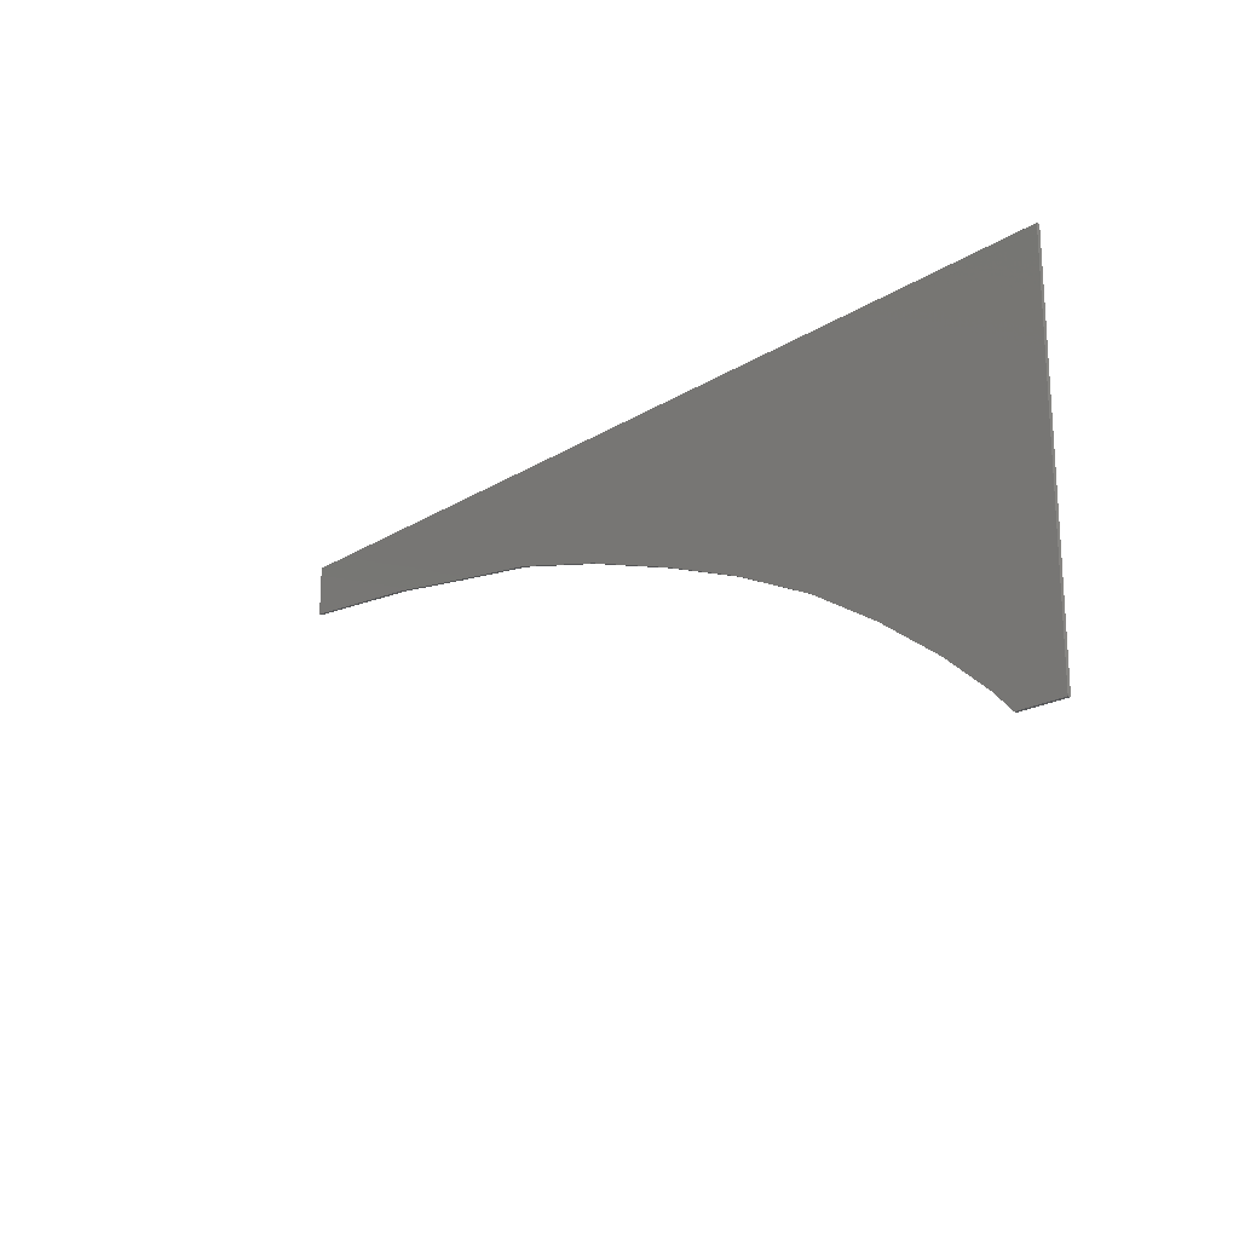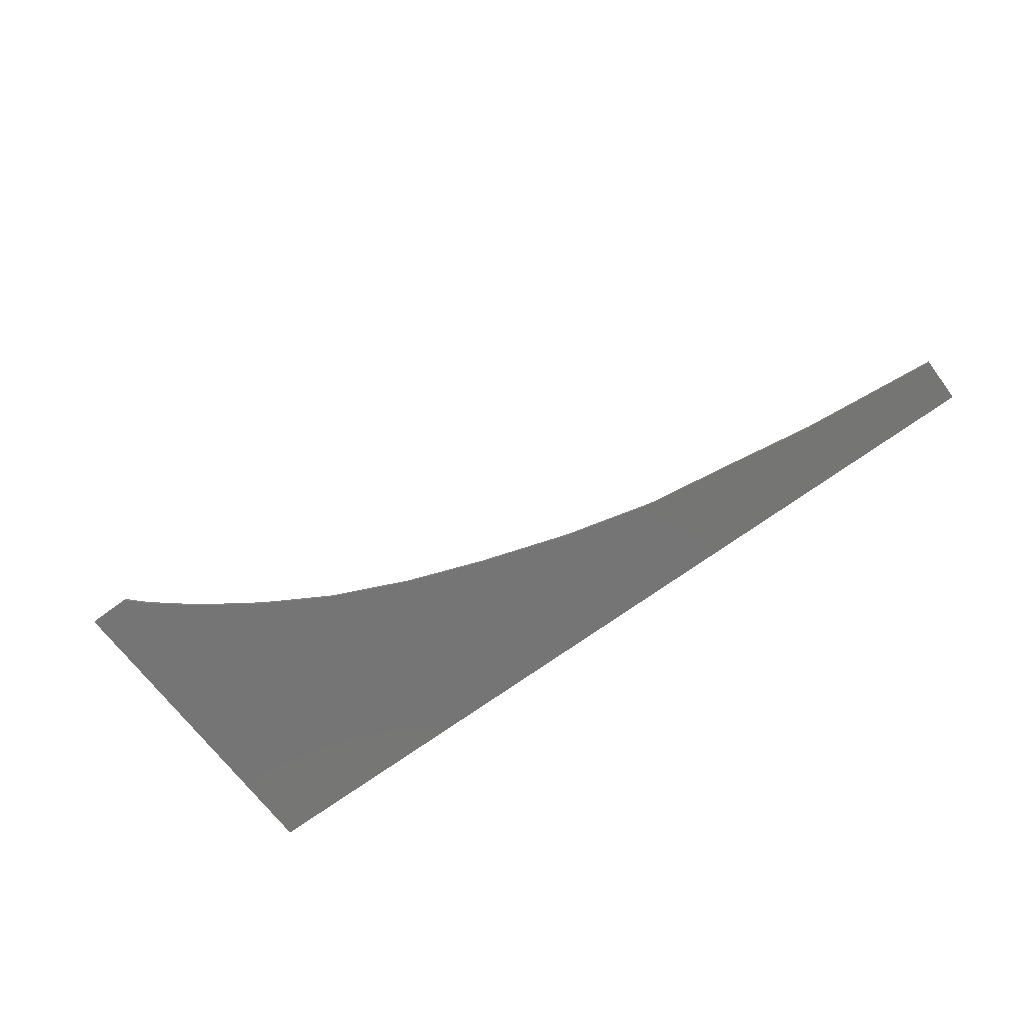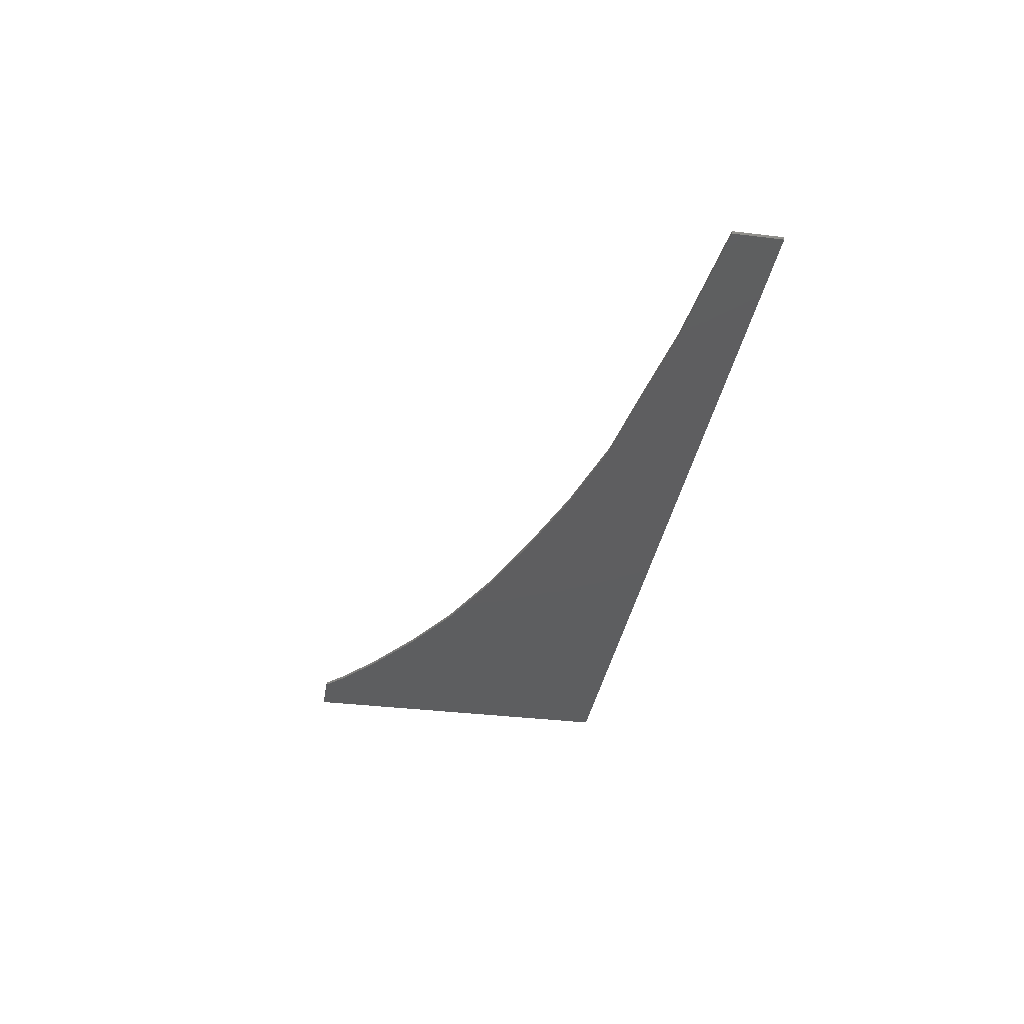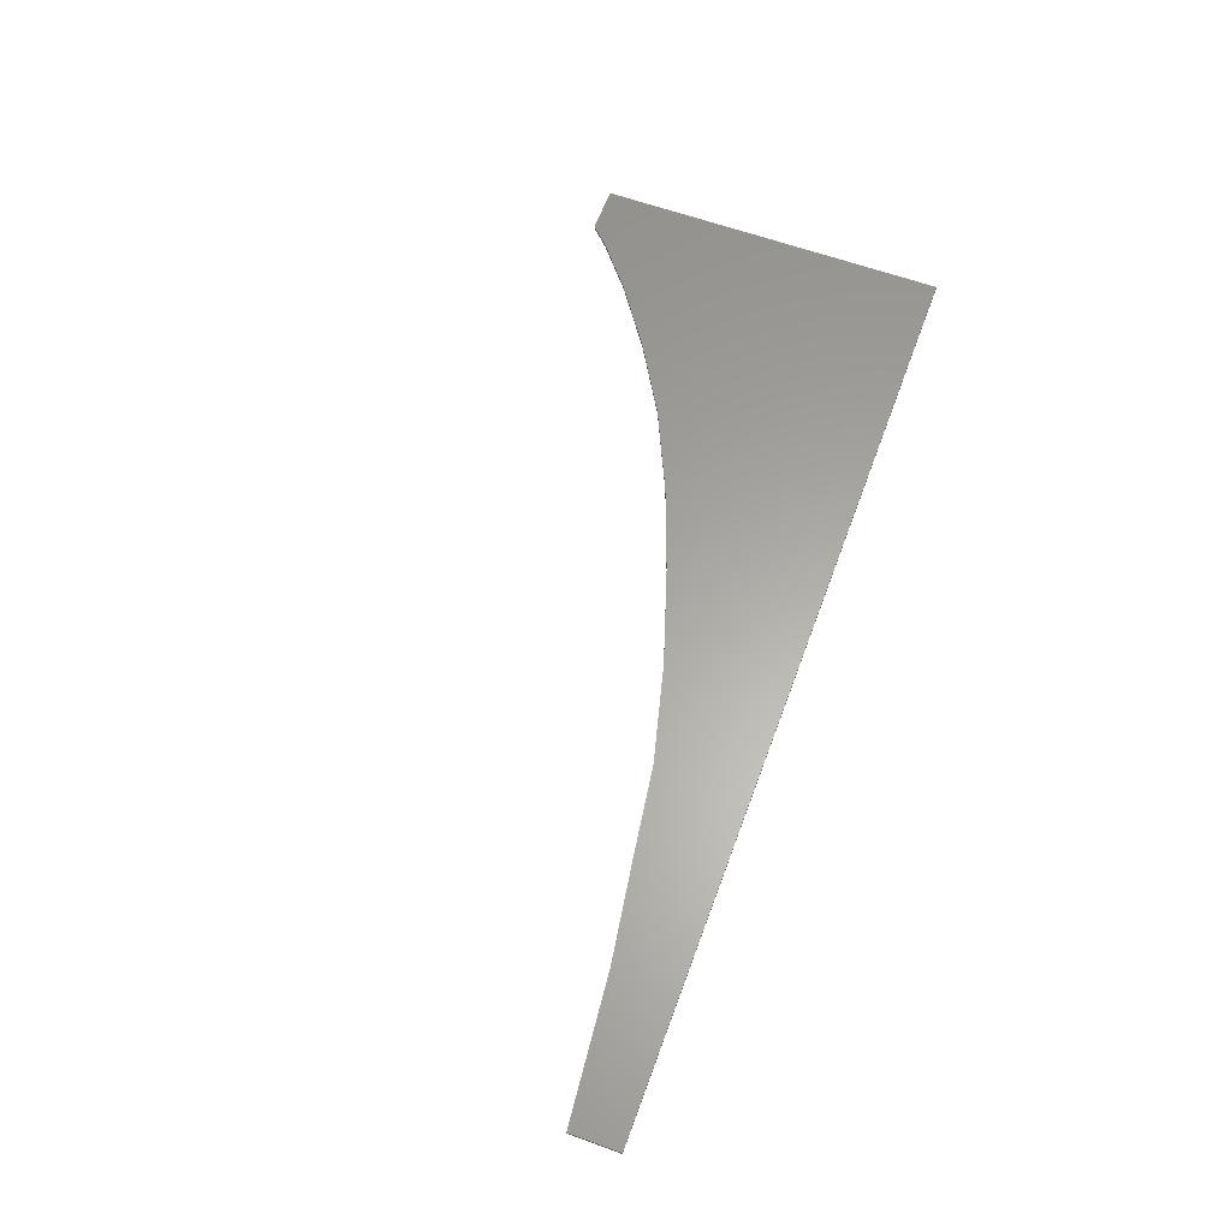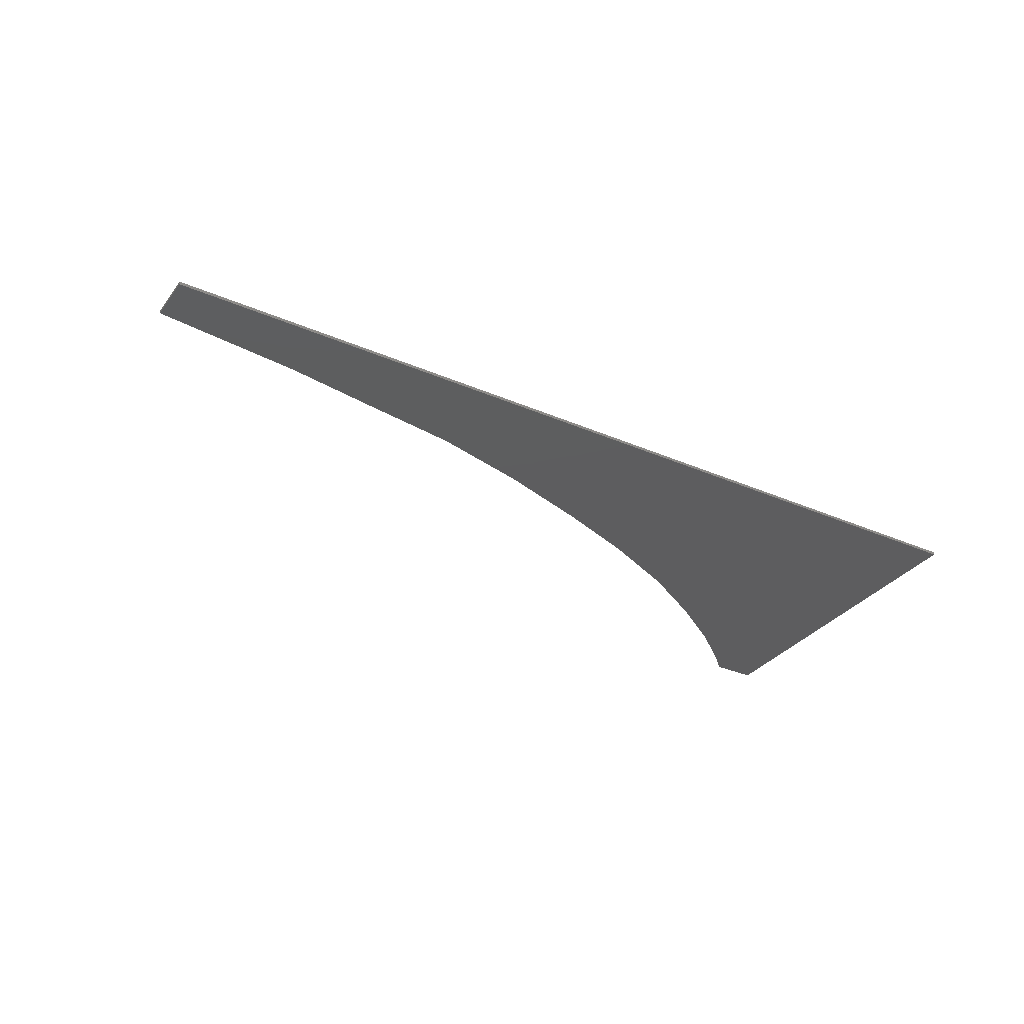
<metadata>
{"format":"stl","ext":"stl","renderer":"f3d","projection":"perspective","resolution":1024,"background":"white","views":[{"elev":-18.9,"azim":50.1,"up":"+Z"},{"elev":-67.5,"azim":-143.4,"up":"+Y"},{"elev":-35.4,"azim":-99.2,"up":"+Y"},{"elev":62.0,"azim":-69.9,"up":"+Y"},{"elev":-32.9,"azim":-31.0,"up":"+Y"}]}
</metadata>
<code>
# stl→obj: 41 verts, 78 faces
v 15.2 0 5.6
v 15.2 0 -5.92
v 13.08 0 -5.32
v 11.64 0 -4.128
v 9.66 0 -2.764
v 7.4 0 -1.44
v 4.752 0 -0.236
v 2.048 0 0.764
v -1.088 0 1.776
v -4.276 0 2.584
v -7.268 0 3.024
v -10.47 0 3.524
v -15.2 0 4
v -15.2 0 5.6
v 13.68 0 -5.92
v 13.08 -0.1 -5.32
v 11.64 -0.1 -4.128
v 9.66 -0.1 -2.764
v 7.4 -0.1 -1.44
v 4.752 -0.1 -0.236
v 2.048 -0.1 0.764
v -1.088 -0.1 1.776
v -4.276 -0.1 2.584
v -7.268 -0.1 3.024
v -10.47 -0.1 3.524
v -15.2 -0.1 4
v -15.2 -0.1 5.6
v 15.2 -0.1 5.6
v 15.2 -0.1 -5.32
v 13.68 -0.1 -5.92
v 15.2 -0.1 -5.92
v 5.792 -0.1 0.804
v 8.44 -0.1 -0.4
v 10.7 -0.1 -1.724
v 12.68 -0.1 -3.088
v 14.11 -0.1 -4.252
v 2.768 -0.1 2.044
v -0.368 -0.1 3.056
v -3.556 -0.1 3.864
v -6.788 -0.1 4.504
v -9.992 -0.1 5.004
f 1 2 3
f 3 4 1
f 1 4 5
f 1 5 6
f 1 6 7
f 1 7 8
f 1 8 9
f 1 9 10
f 1 10 11
f 1 11 12
f 1 12 13
f 13 14 1
f 2 15 3
f 16 17 4
f 4 3 16
f 17 18 5
f 5 4 17
f 18 19 6
f 6 5 18
f 19 20 7
f 7 6 19
f 20 21 8
f 8 7 20
f 21 22 9
f 9 8 21
f 22 23 10
f 10 9 22
f 23 24 11
f 11 10 23
f 24 25 12
f 12 11 24
f 25 26 13
f 13 12 25
f 26 27 14
f 14 13 26
f 27 28 1
f 1 14 27
f 28 29 2
f 2 1 28
f 30 16 3
f 3 15 30
f 31 30 15
f 15 2 31
f 29 31 2
f 32 33 28
f 33 34 28
f 34 35 28
f 35 36 28
f 36 29 28
f 37 32 28
f 38 37 28
f 39 38 28
f 40 39 28
f 41 40 28
f 41 28 27
f 27 26 25
f 25 41 27
f 25 24 40
f 40 41 25
f 24 23 39
f 39 40 24
f 23 22 38
f 38 39 23
f 22 21 37
f 37 38 22
f 21 20 32
f 32 37 21
f 20 19 33
f 33 32 20
f 19 18 34
f 34 33 19
f 18 17 35
f 35 34 18
f 17 16 36
f 36 35 17
f 16 29 36
f 16 30 31
f 31 29 16

</code>
